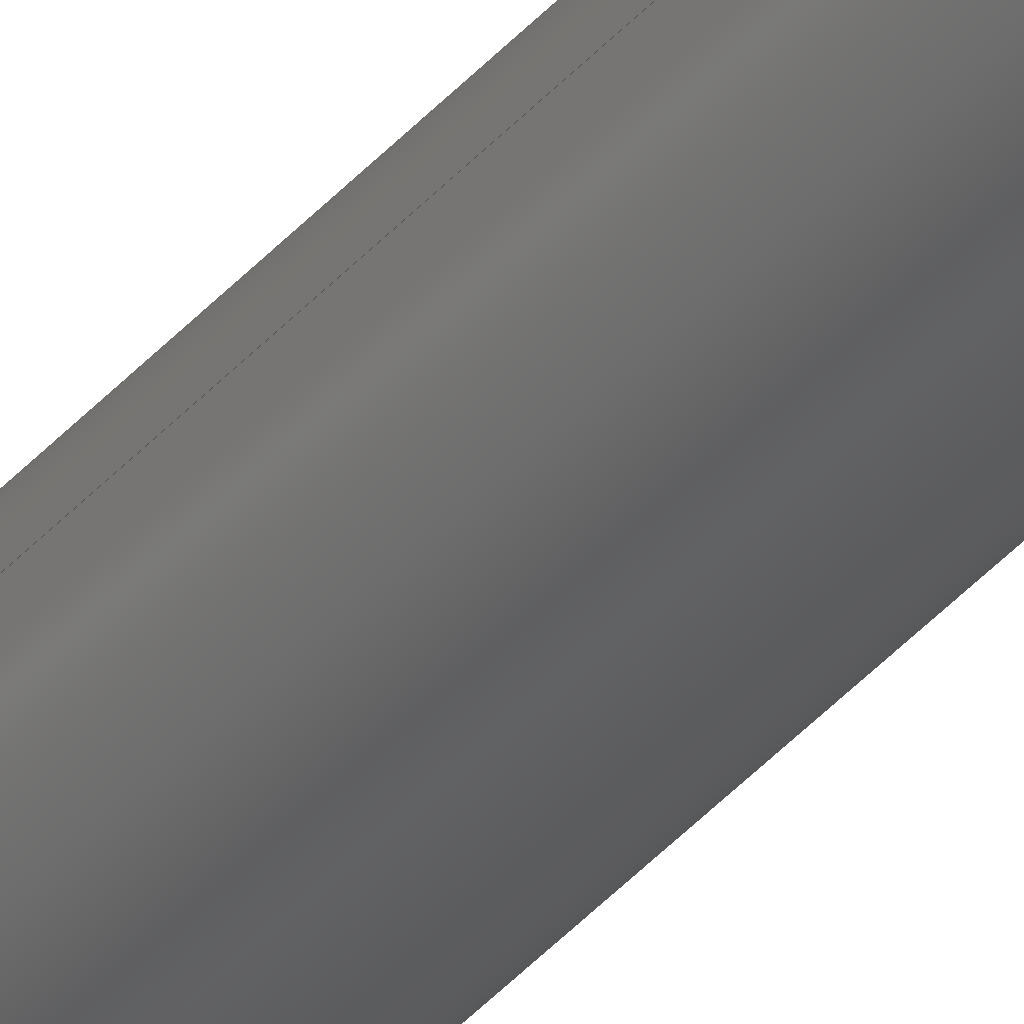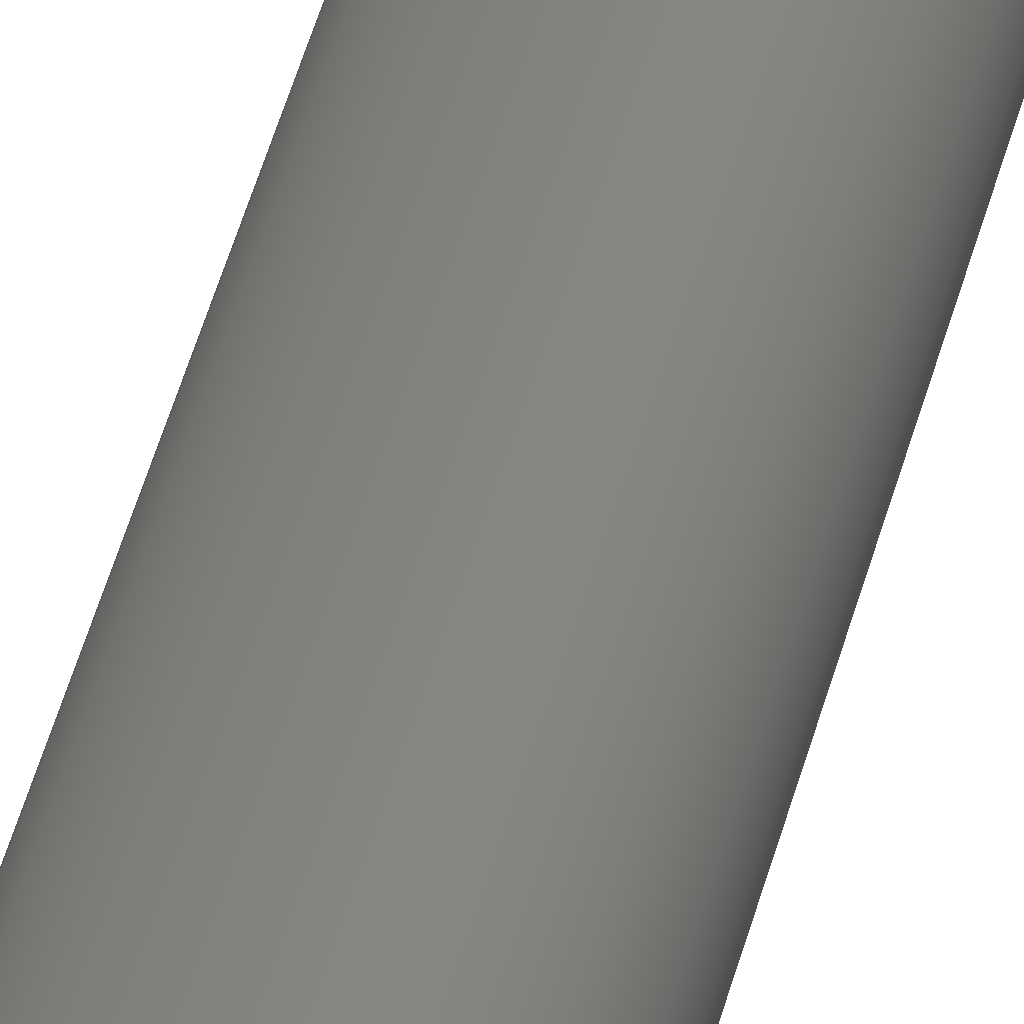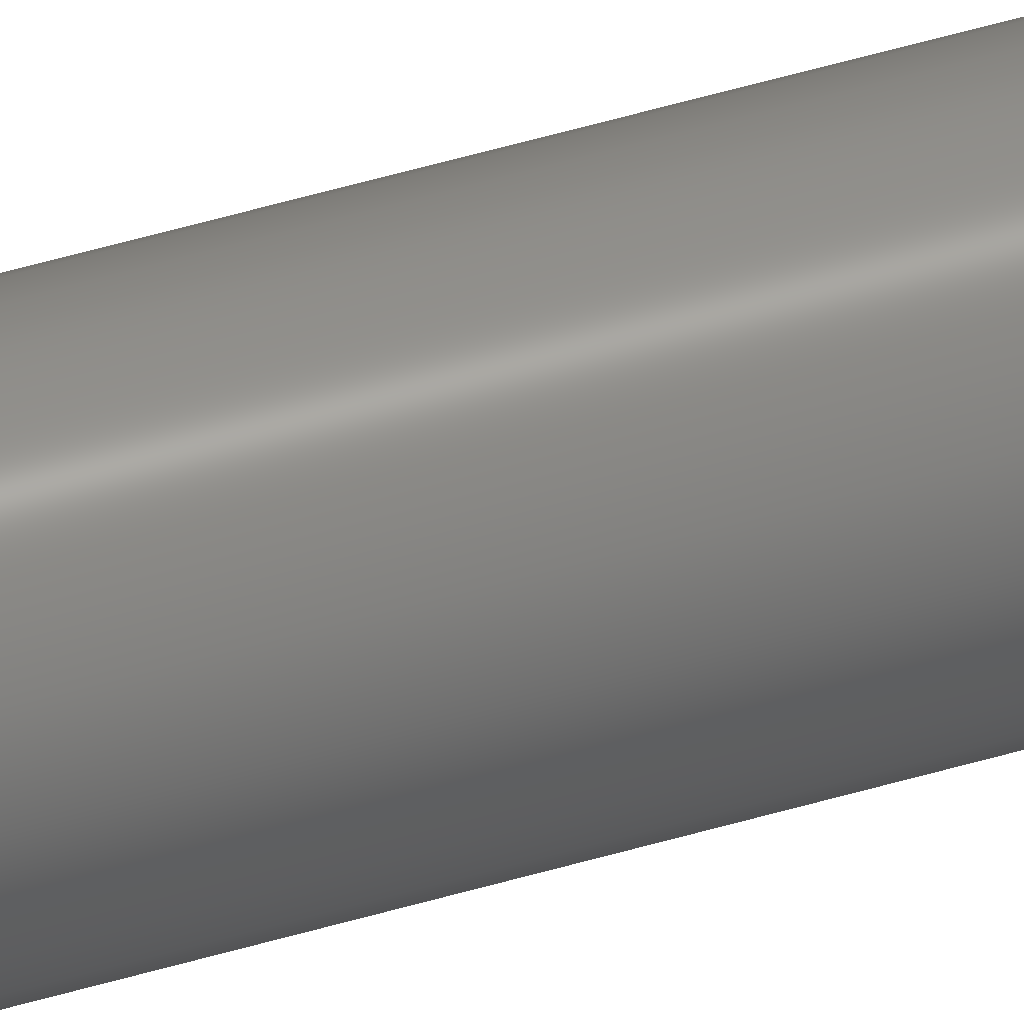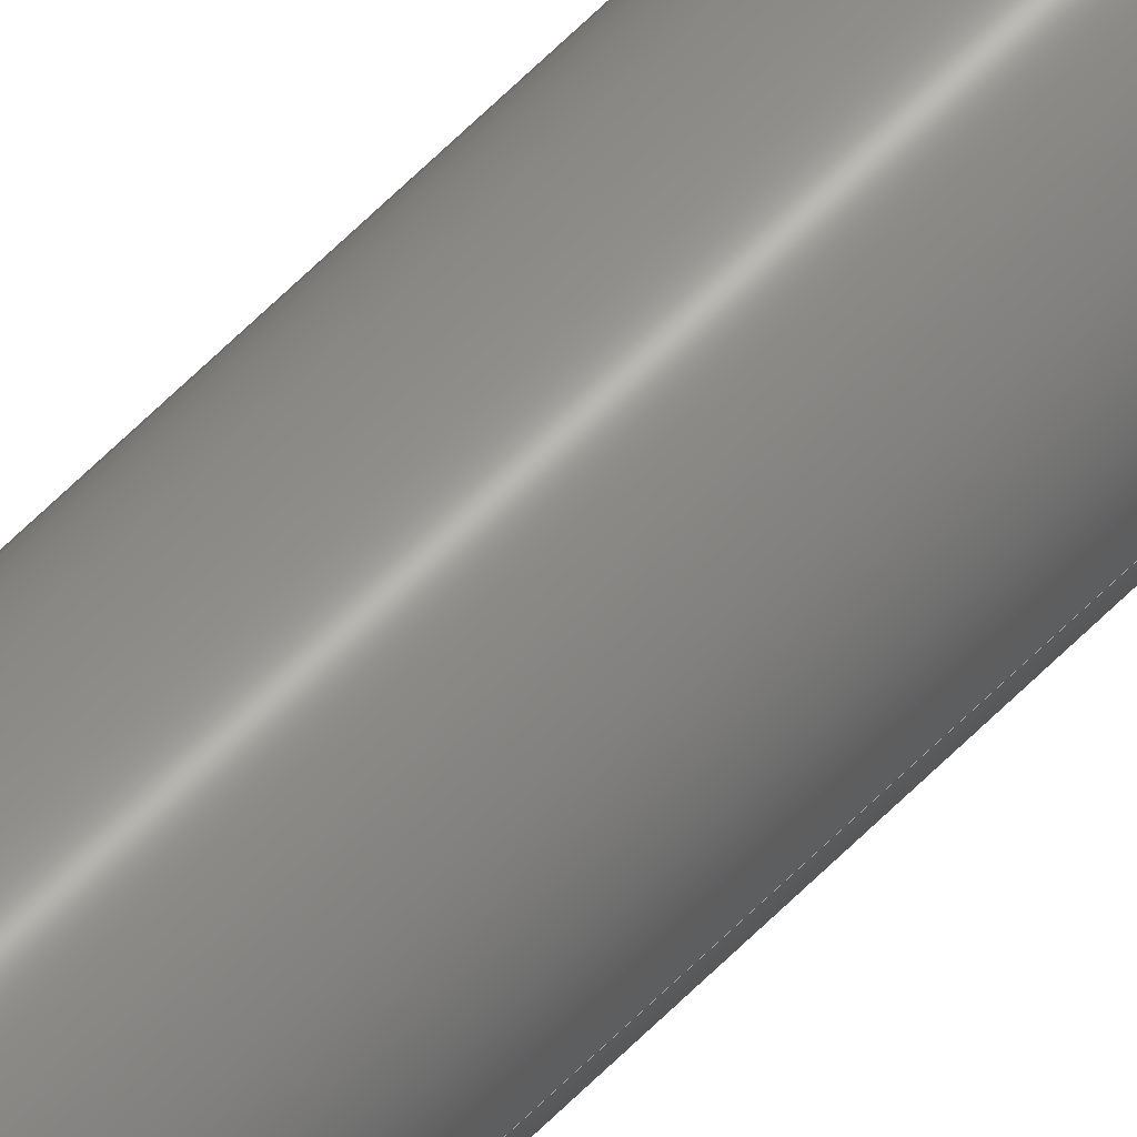
<metadata>
{"format":"step","ext":"step","renderer":"f3d","projection":"perspective","resolution":1024,"background":"white","views":[{"elev":-39.1,"azim":144.0,"up":"+Z"},{"elev":16.5,"azim":-174.3,"up":"+Z"},{"elev":43.3,"azim":-110.2,"up":"+Z"},{"elev":64.7,"azim":44.9,"up":"+Z"}]}
</metadata>
<code>
ISO-10303-21;
DATA;
#1 = PRODUCT_DEFINITION_CONTEXT( '', #6, 'design' );
#2 = APPLICATION_PROTOCOL_DEFINITION( 'international standard', 'automotive_design', 2001, #6 );
#3 = PRODUCT_CATEGORY_RELATIONSHIP( 'NONE', 'NONE', #7, #8 );
#4 = SHAPE_DEFINITION_REPRESENTATION( #9, #10 );
#5 =  ( GEOMETRIC_REPRESENTATION_CONTEXT( 3 )GLOBAL_UNCERTAINTY_ASSIGNED_CONTEXT( ( #11 ) )GLOBAL_UNIT_ASSIGNED_CONTEXT( ( #12, #13, #14 ) )REPRESENTATION_CONTEXT( 'NONE', 'WORKSPACE' ) );
#6 = APPLICATION_CONTEXT( 'core data for automotive mechanical design processes' );
#7 = PRODUCT_CATEGORY( 'part', 'NONE' );
#8 = PRODUCT_RELATED_PRODUCT_CATEGORY( 'detail', ' ', ( #15 ) );
#9 = PRODUCT_DEFINITION_SHAPE( 'NONE', 'NONE', #16 );
#10 = ADVANCED_BREP_SHAPE_REPRESENTATION( 'X-Rod-337mm', ( #17, #18 ), #5 );
#11 = UNCERTAINTY_MEASURE_WITH_UNIT( LENGTH_MEASURE( 1e-06 ), #12, '', '' );
#12 =  ( CONVERSION_BASED_UNIT( 'METRE', #19 )LENGTH_UNIT(  )NAMED_UNIT( #20 ) );
#13 =  ( NAMED_UNIT( #21 )PLANE_ANGLE_UNIT(  )SI_UNIT( $, .RADIAN. ) );
#14 =  ( NAMED_UNIT( #21 )SI_UNIT( $, .STERADIAN. )SOLID_ANGLE_UNIT(  ) );
#15 = PRODUCT( 'X-Rod-337mm', 'X-Rod-337mm', 'PART-X-Rod-337mm-DESC', ( #22 ) );
#16 = PRODUCT_DEFINITION( 'NONE', 'NONE', #23, #1 );
#17 = MANIFOLD_SOLID_BREP( 'X-Rod-337mm', #24 );
#18 = AXIS2_PLACEMENT_3D( '', #25, #26, #27 );
#19 = LENGTH_MEASURE_WITH_UNIT( LENGTH_MEASURE( 1 ), #28 );
#20 = DIMENSIONAL_EXPONENTS( 1, 0, 0, 0, 0, 0, 0 );
#21 = DIMENSIONAL_EXPONENTS( 0, 0, 0, 0, 0, 0, 0 );
#22 = PRODUCT_CONTEXT( '', #6, 'mechanical' );
#23 = PRODUCT_DEFINITION_FORMATION_WITH_SPECIFIED_SOURCE( ' ', 'NONE', #15, .NOT_KNOWN. );
#24 = CLOSED_SHELL( '', ( #29, #30, #31 ) );
#25 = CARTESIAN_POINT( '', ( 0, 0, 0 ) );
#26 = DIRECTION( '', ( 0, 0, 1 ) );
#27 = DIRECTION( '', ( 1, 0, 0 ) );
#28 =  ( LENGTH_UNIT(  )NAMED_UNIT( #20 )SI_UNIT( $, .METRE. ) );
#29 = ADVANCED_FACE( '', ( #32 ), #33, .F. );
#30 = ADVANCED_FACE( '', ( #34 ), #35, .T. );
#31 = ADVANCED_FACE( '', ( #36, #37 ), #38, .T. );
#32 = FACE_OUTER_BOUND( '', #39, .T. );
#33 = PLANE( '', #40 );
#34 = FACE_OUTER_BOUND( '', #41, .T. );
#35 = PLANE( '', #42 );
#36 = FACE_OUTER_BOUND( '', #43, .T. );
#37 = FACE_OUTER_BOUND( '', #44, .T. );
#38 = CYLINDRICAL_SURFACE( '', #45, 0.004 );
#39 = EDGE_LOOP( '', ( #46 ) );
#40 = AXIS2_PLACEMENT_3D( '', #47, #48, #49 );
#41 = EDGE_LOOP( '', ( #50 ) );
#42 = AXIS2_PLACEMENT_3D( '', #51, #52, #53 );
#43 = EDGE_LOOP( '', ( #54 ) );
#44 = EDGE_LOOP( '', ( #55 ) );
#45 = AXIS2_PLACEMENT_3D( '', #56, #57, #58 );
#46 = ORIENTED_EDGE( '', *, *, #59, .F. );
#47 = CARTESIAN_POINT( '', ( 0, 0, 0 ) );
#48 = DIRECTION( '', ( 0, -1, 0 ) );
#49 = DIRECTION( '', ( 1, 0, 0 ) );
#50 = ORIENTED_EDGE( '', *, *, #60, .T. );
#51 = CARTESIAN_POINT( '', ( 0, -0.337, 0 ) );
#52 = DIRECTION( '', ( 0, -1, 0 ) );
#53 = DIRECTION( '', ( 1, 0, 0 ) );
#54 = ORIENTED_EDGE( '', *, *, #60, .F. );
#55 = ORIENTED_EDGE( '', *, *, #59, .T. );
#56 = CARTESIAN_POINT( '', ( 0, -0.337, 0 ) );
#57 = DIRECTION( '', ( -0, -1, -0 ) );
#58 = DIRECTION( '', ( 0, 0, 1 ) );
#59 = EDGE_CURVE( '', #61, #61, #62, .T. );
#60 = EDGE_CURVE( '', #63, #63, #64, .T. );
#61 = VERTEX_POINT( '', #65 );
#62 = CIRCLE( '', #66, 0.004 );
#63 = VERTEX_POINT( '', #67 );
#64 = CIRCLE( '', #68, 0.004 );
#65 = CARTESIAN_POINT( '', ( 0.004, 0, 0 ) );
#66 = AXIS2_PLACEMENT_3D( '', #69, #70, #71 );
#67 = CARTESIAN_POINT( '', ( 0.004, -0.337, 0 ) );
#68 = AXIS2_PLACEMENT_3D( '', #72, #73, #74 );
#69 = CARTESIAN_POINT( '', ( 0, 0, 0 ) );
#70 = DIRECTION( '', ( 0, -1, 0 ) );
#71 = DIRECTION( '', ( 1, 0, 0 ) );
#72 = CARTESIAN_POINT( '', ( 0, -0.337, 0 ) );
#73 = DIRECTION( '', ( 0, -1, 0 ) );
#74 = DIRECTION( '', ( 1, 0, 0 ) );
ENDSEC;
END-ISO-10303-21;

</code>
